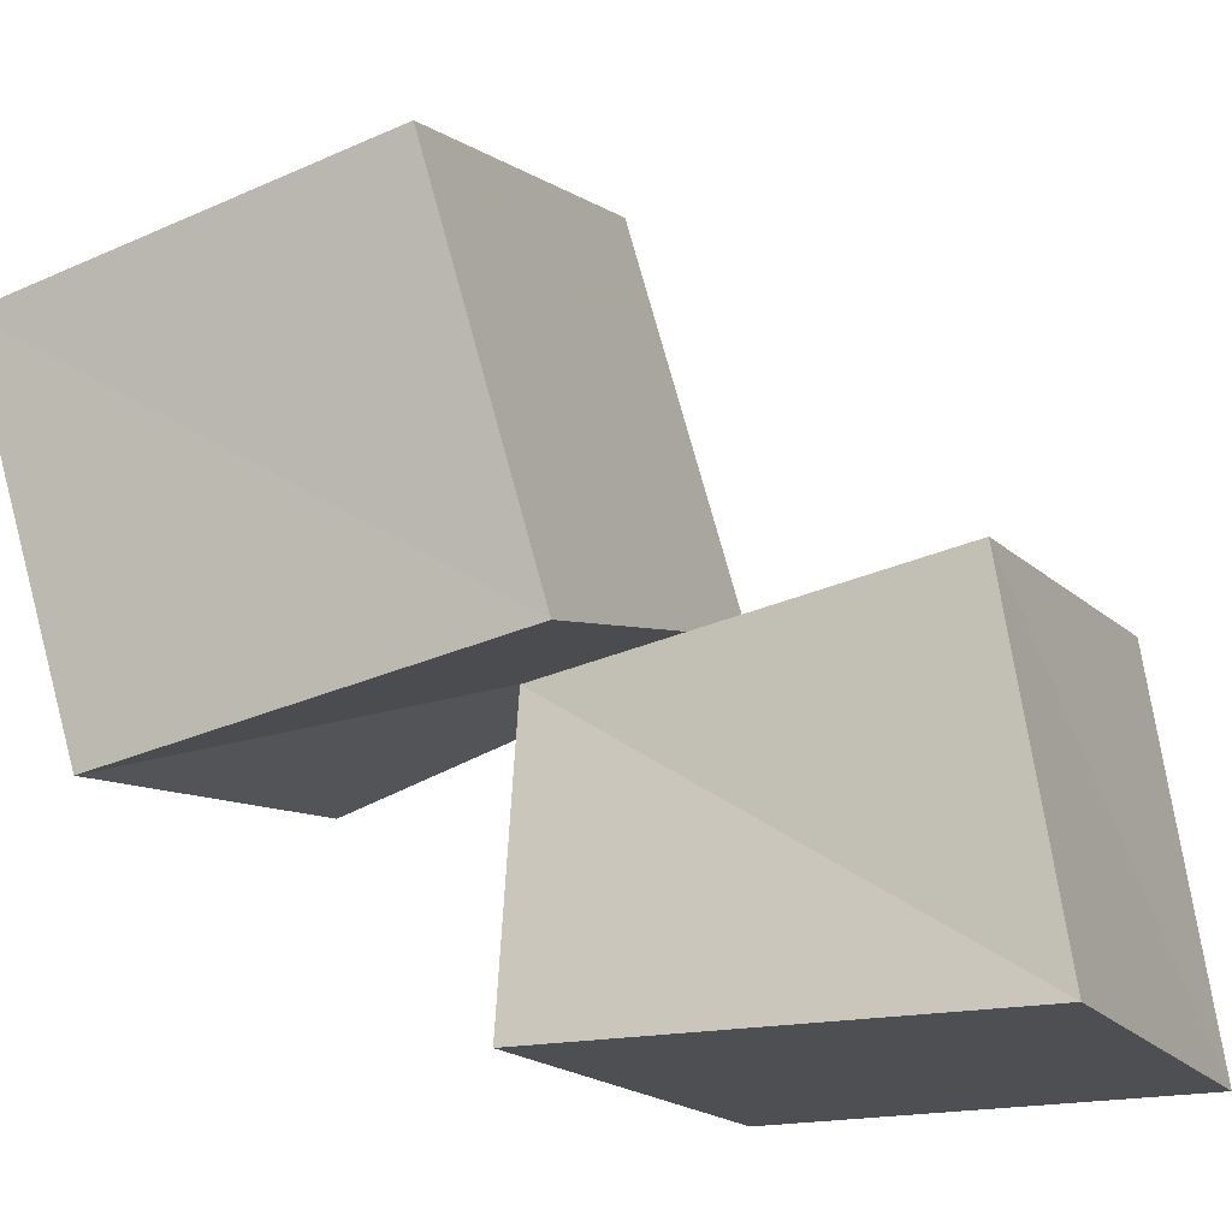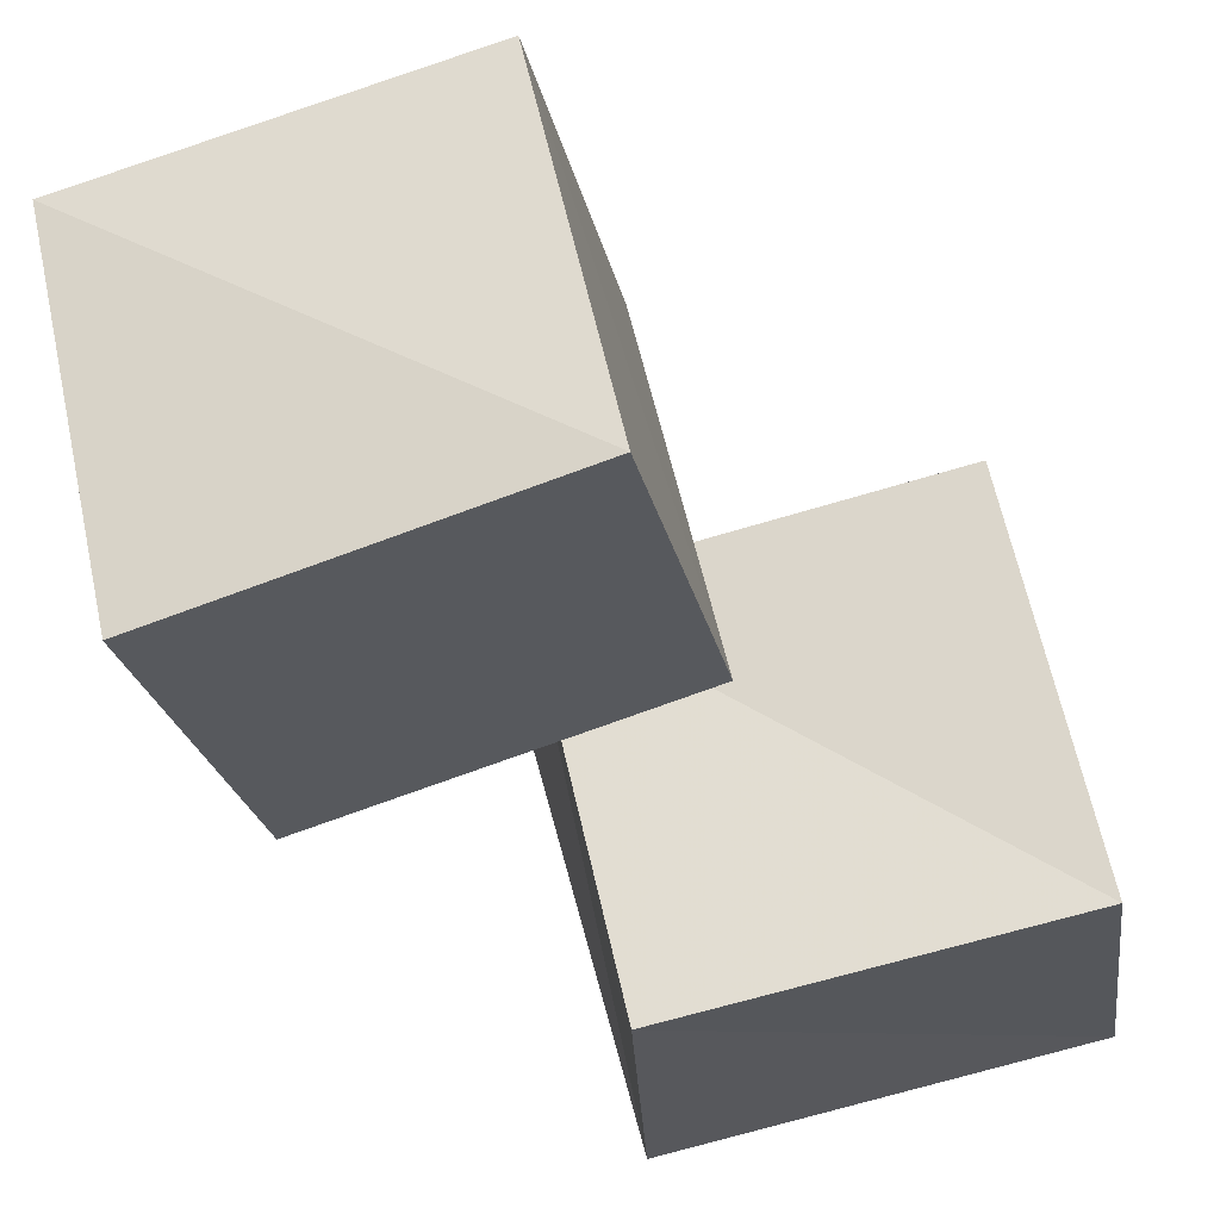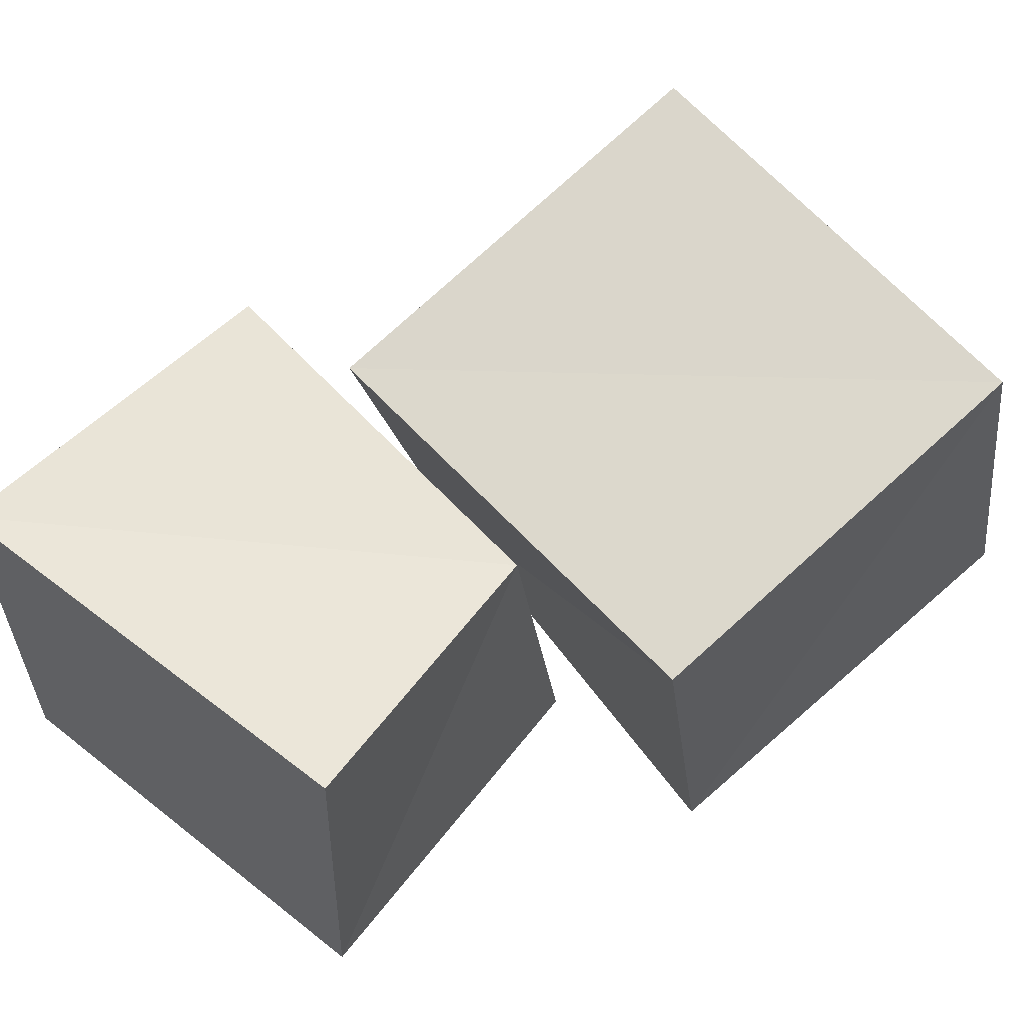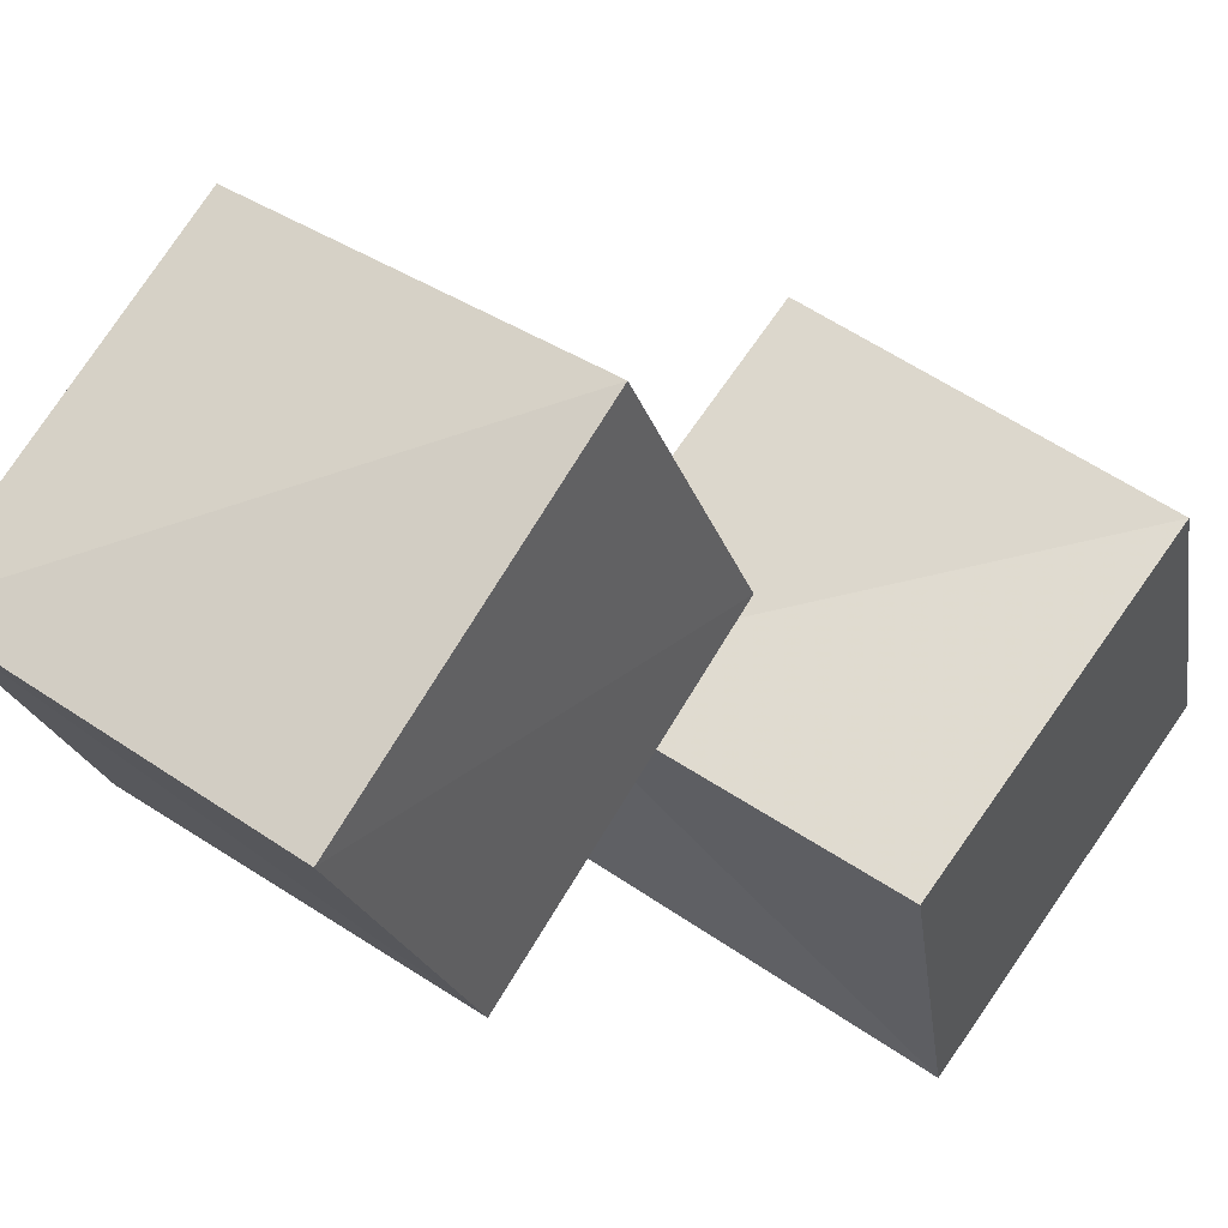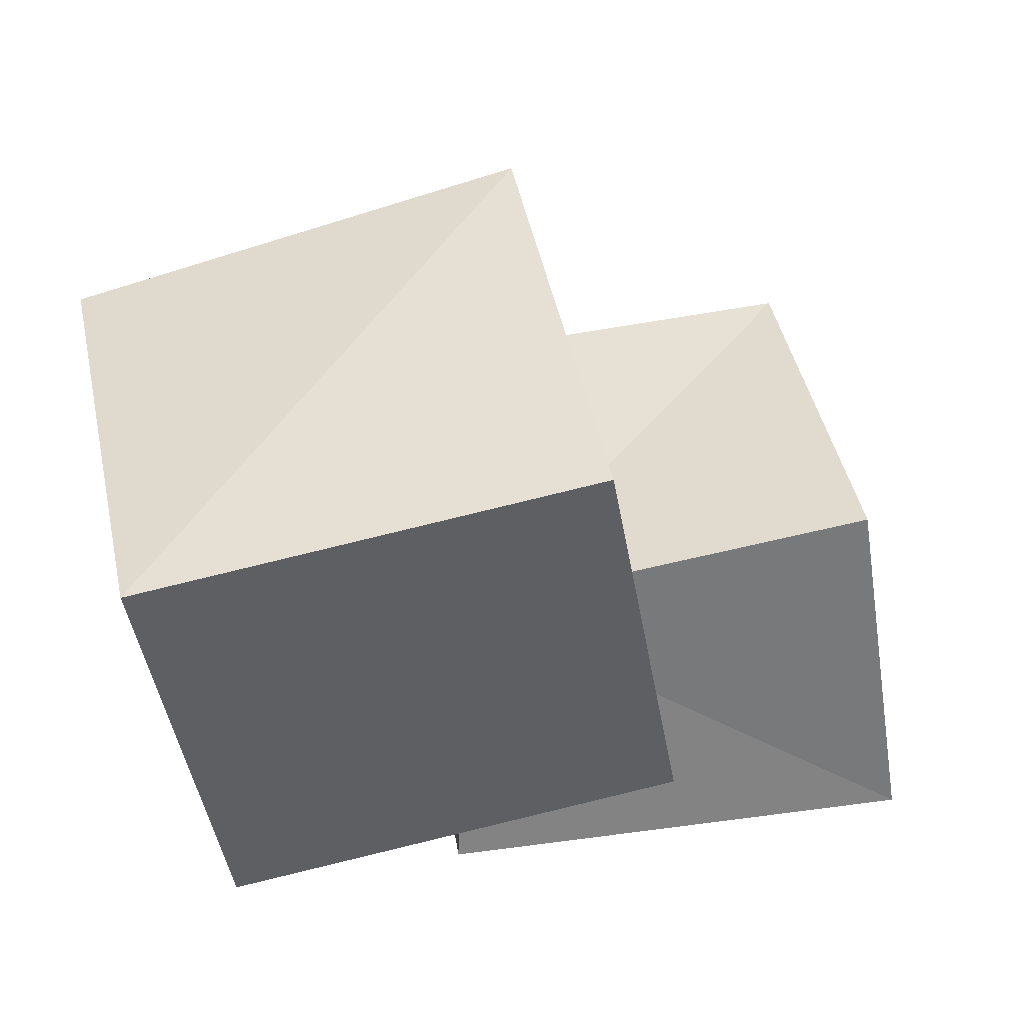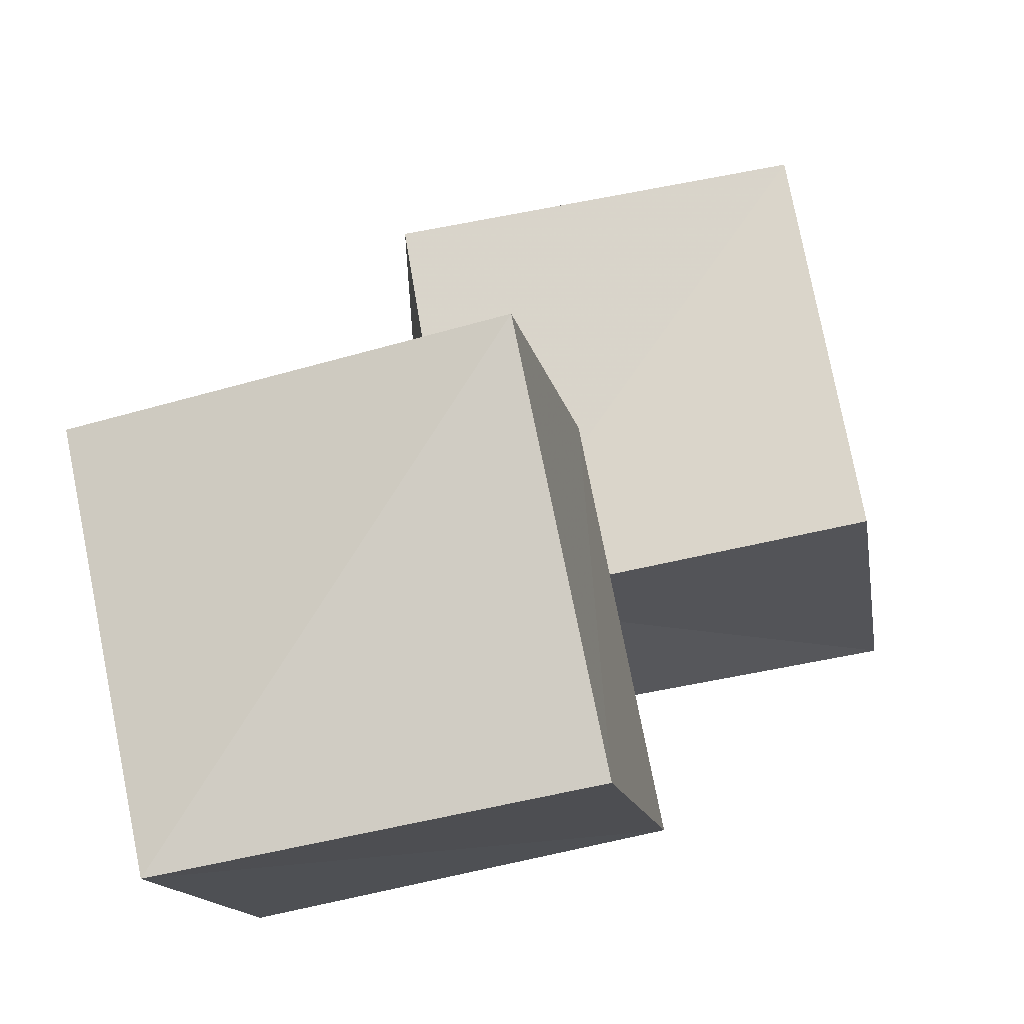
<metadata>
{"format":"obj","ext":"obj","renderer":"f3d","projection":"perspective","resolution":1024,"background":"white","views":[{"elev":-17.7,"azim":115.6,"up":"+Y"},{"elev":72.1,"azim":166.5,"up":"+Y"},{"elev":60.1,"azim":39.2,"up":"+Z"},{"elev":64.2,"azim":125.7,"up":"+Y"},{"elev":32.1,"azim":80.8,"up":"+Y"},{"elev":64.2,"azim":80.7,"up":"+Y"}]}
</metadata>
<code>
v 0.4896 0.8892 0.5187
v 1.476 0.6381 0.4755
v 1.482 0.4665 1.475
v 0.4758 0.6118 1.501
v 0.6632 1.804 0.7171
v 1.663 1.57 0.6705
v 1.647 1.381 1.667
v 0.6461 1.542 1.711
v -0.2409 0.002217 -0.2482
v 0.8518 0.002461 -0.2686
v 0.8902 0.001083 0.8913
v -0.264 0.002354 0.852
v -0.1349 0.9776 -0.1284
v 0.861 0.8949 -0.1327
v 0.8522 0.7343 0.8607
v -0.1442 0.8832 0.8639
f 1 5 6
f 1 6 2
f 1 8 5
f 3 1 2
f 3 2 7
f 4 1 3
f 4 3 7
f 4 7 8
f 4 8 1
f 5 7 6
f 5 8 7
f 7 2 6
f 9 13 14
f 9 14 10
f 9 16 13
f 11 9 10
f 11 10 15
f 12 9 11
f 12 11 15
f 12 15 16
f 12 16 9
f 13 15 14
f 13 16 15
f 15 10 14

</code>
